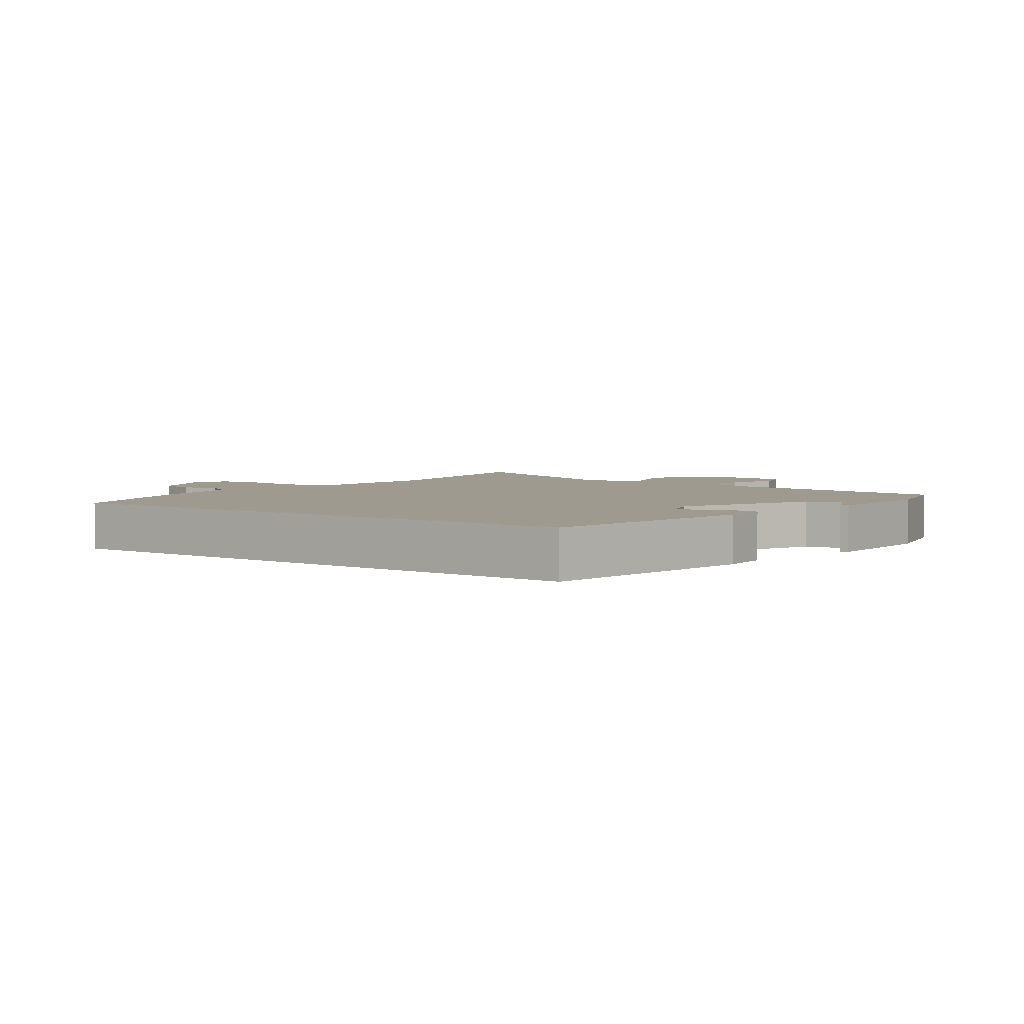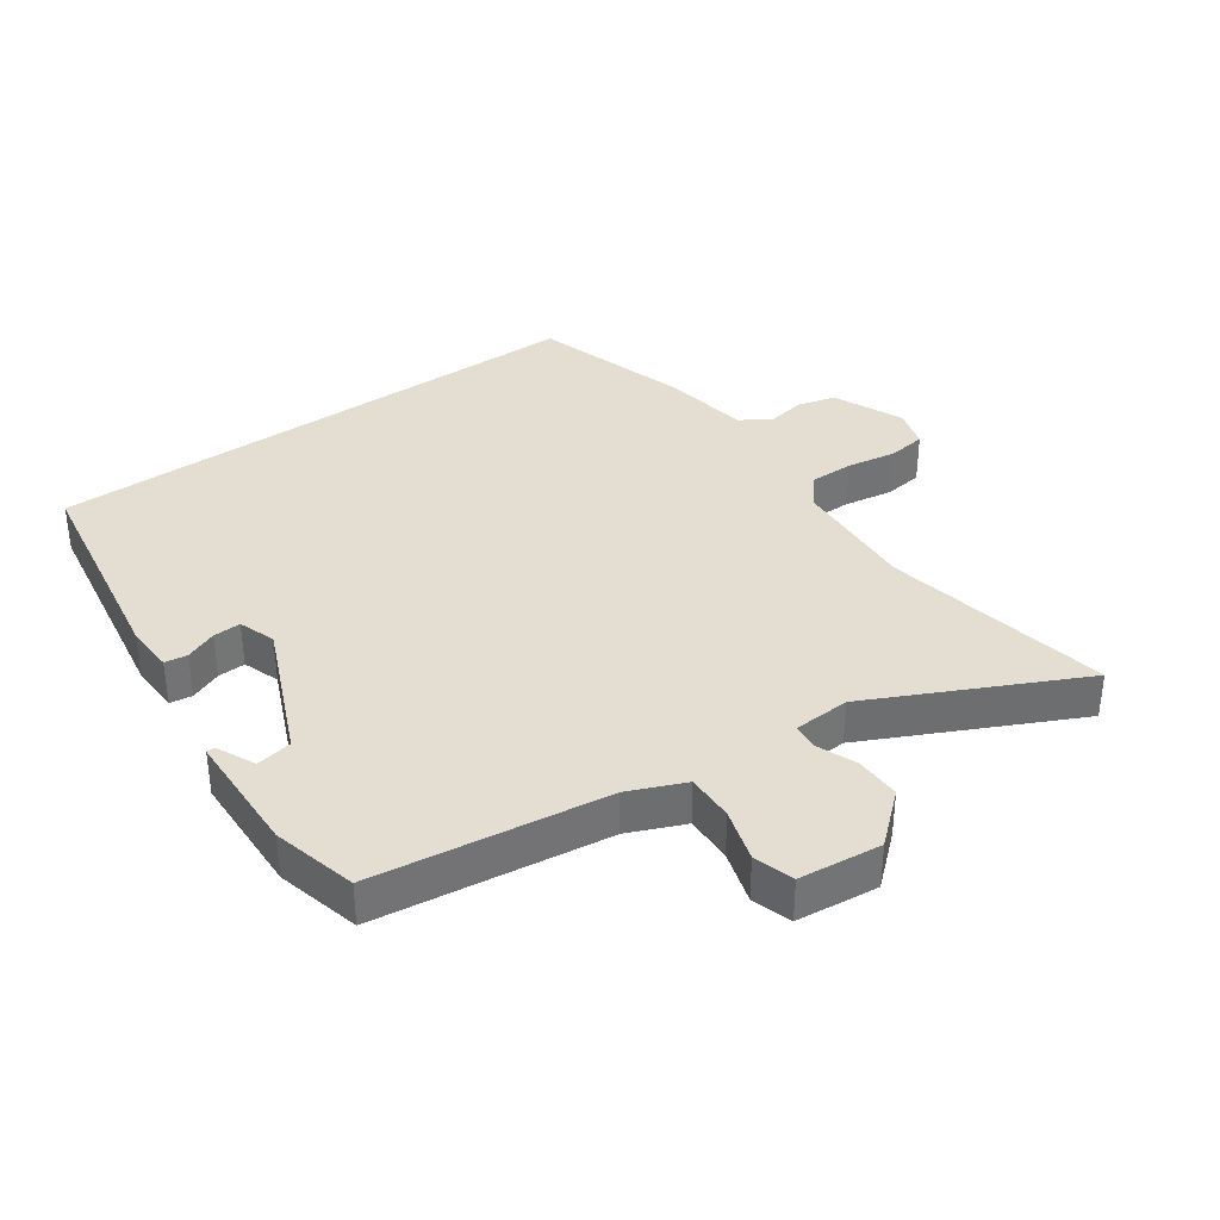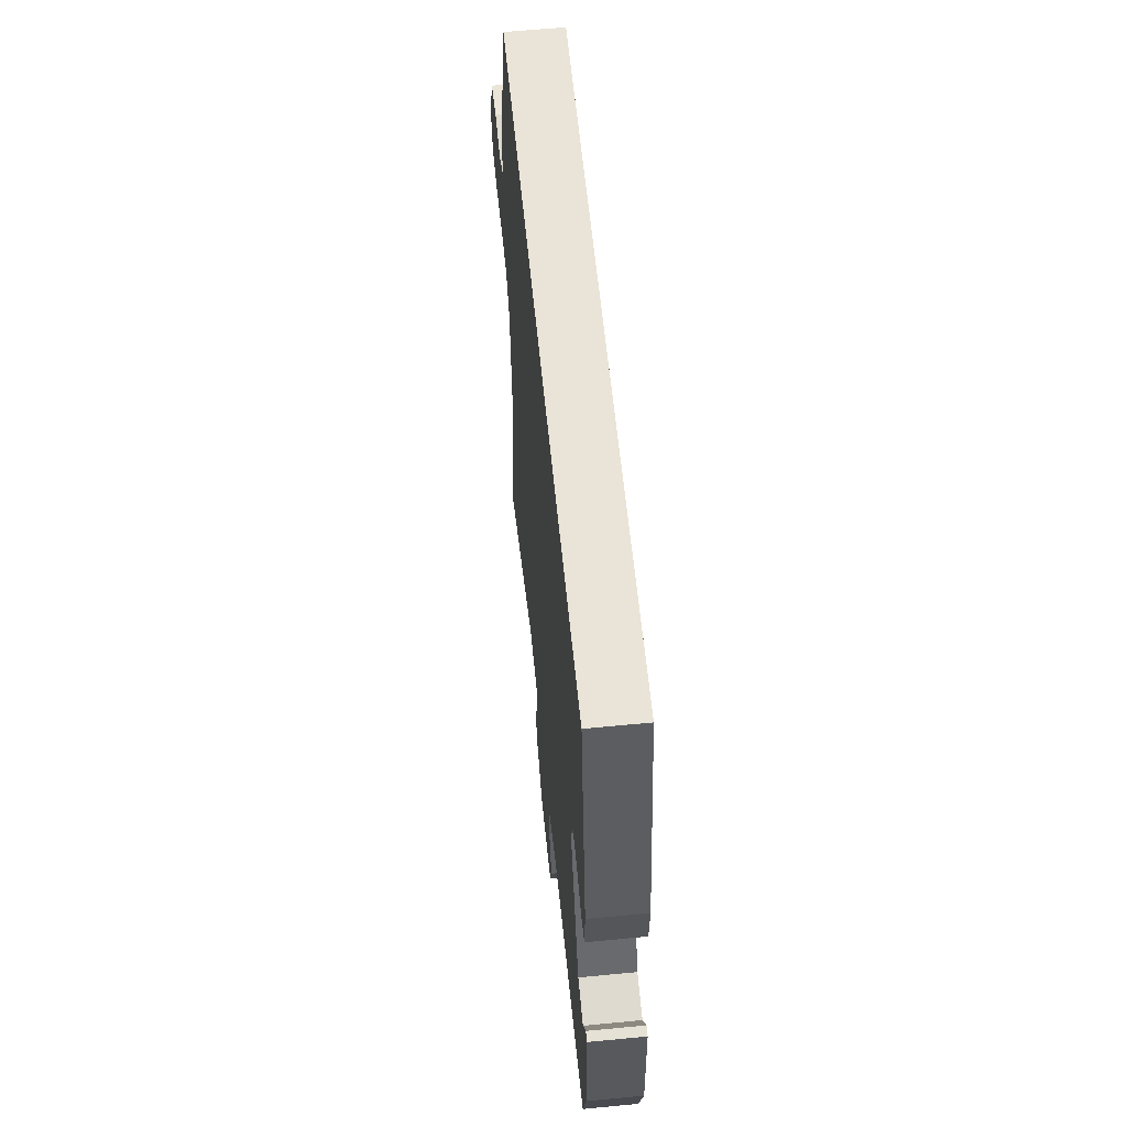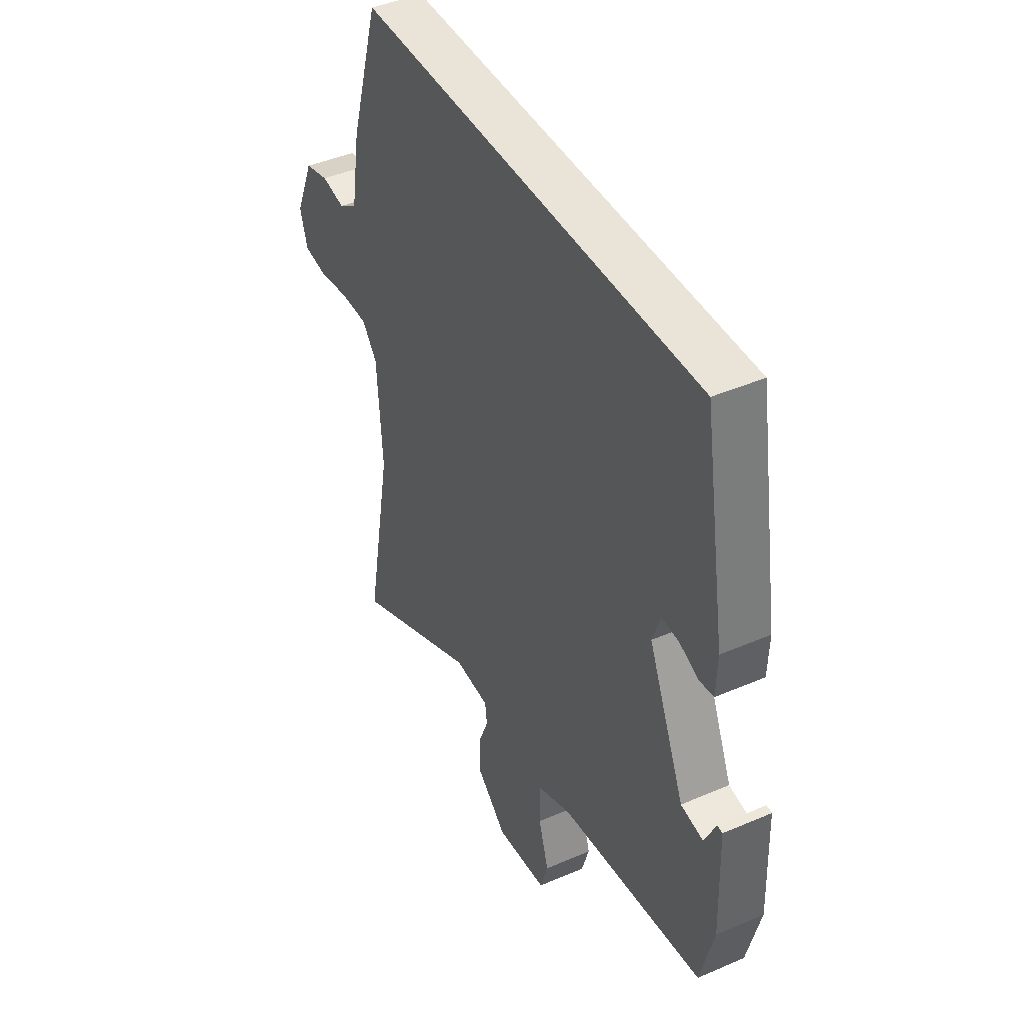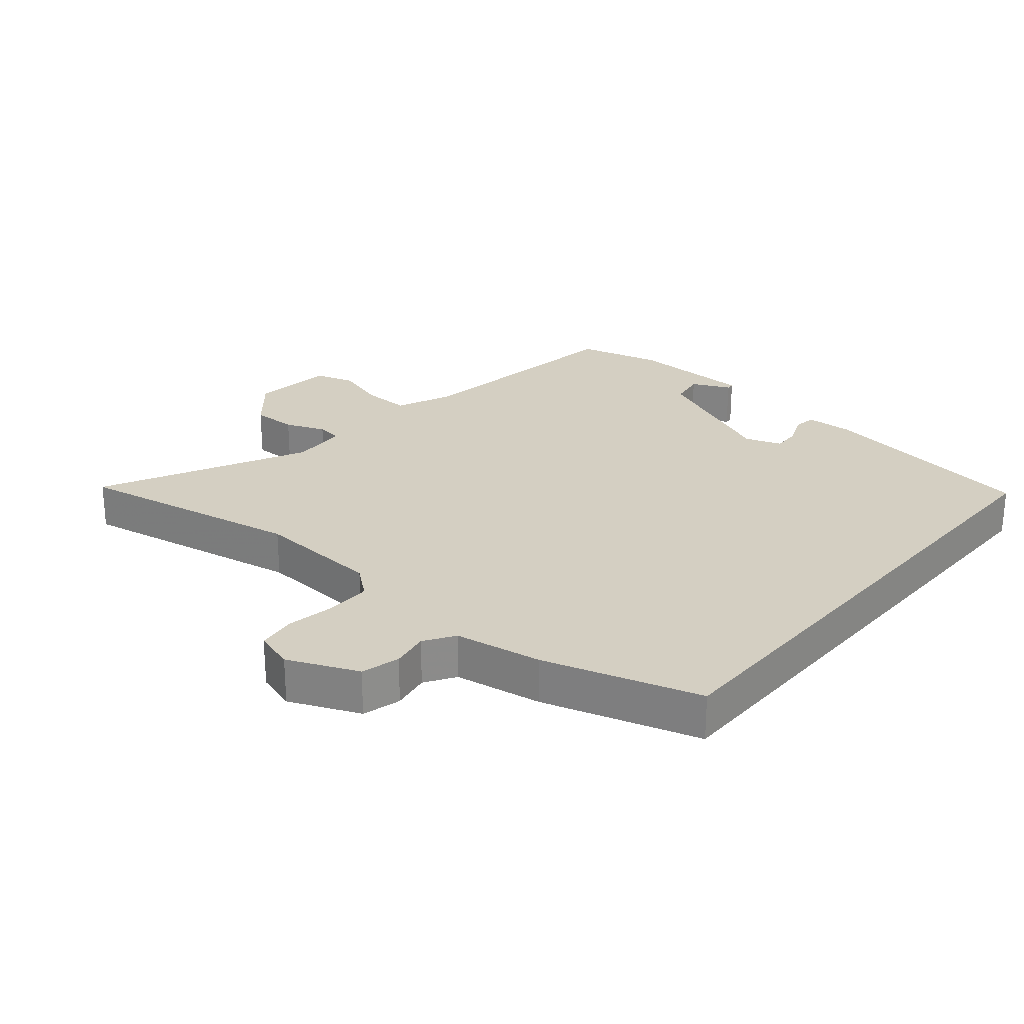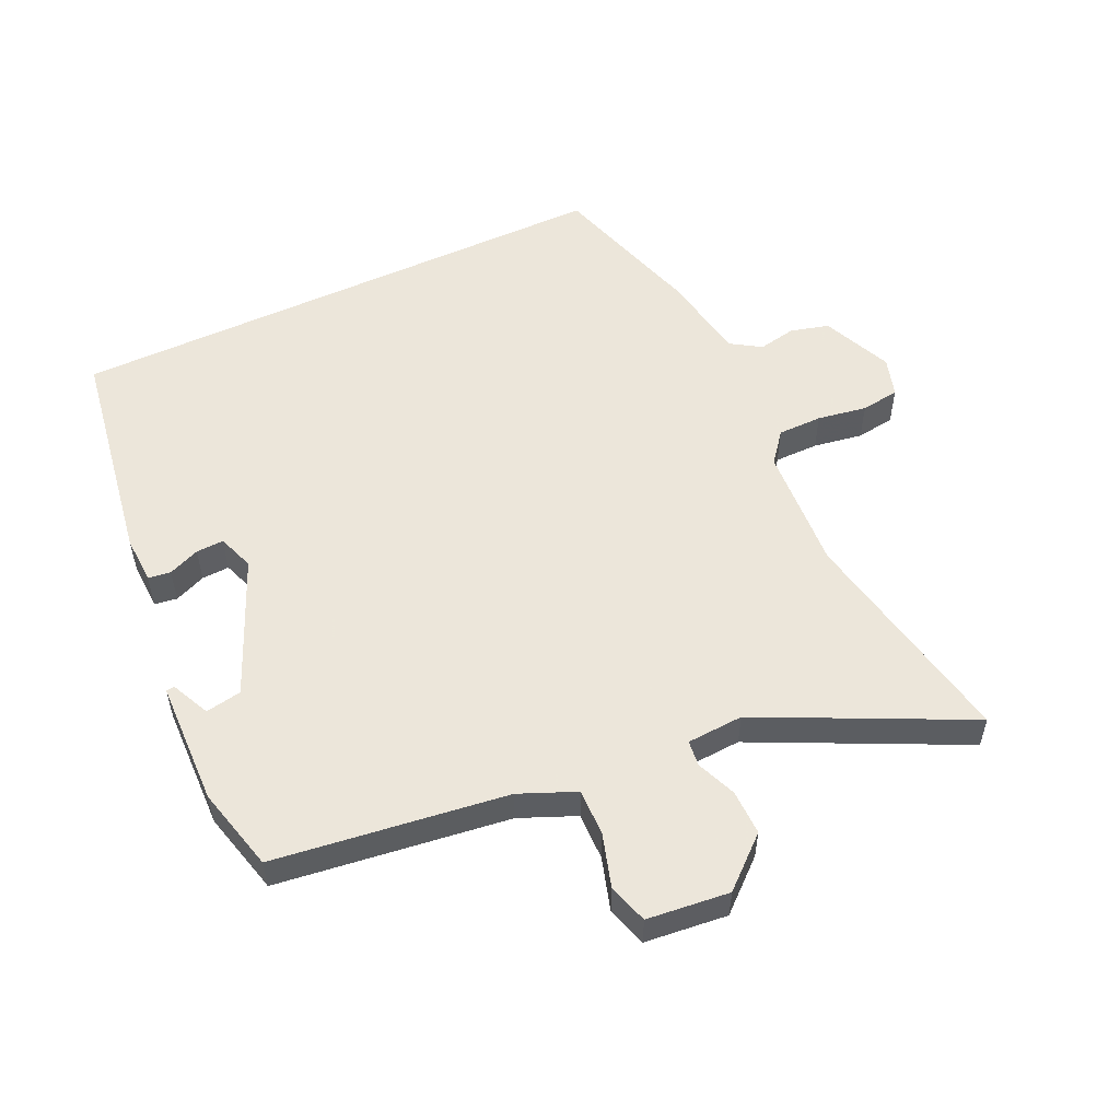
<metadata>
{"format":"obj","ext":"obj","renderer":"f3d","projection":"perspective","resolution":1024,"background":"white","views":[{"elev":3.8,"azim":36.0,"up":"+Y"},{"elev":36.1,"azim":144.6,"up":"+Y"},{"elev":60.8,"azim":84.4,"up":"+Z"},{"elev":43.3,"azim":63.0,"up":"+Z"},{"elev":25.8,"azim":-49.8,"up":"+Y"},{"elev":54.2,"azim":154.8,"up":"+Y"}]}
</metadata>
<code>
v 0.499 0.07 -0.449
v 0.138 0.07 -0.498
v 0.051 0.07 -0.535
v 0.053 0.07 -0.609
v 0.078 0.07 -0.691
v 0.059 0.07 -0.753
v -0.069 0.07 -0.767
v -0.146 0.07 -0.7
v -0.145 0.07 -0.629
v -0.12 0.07 -0.567
v -0.125 0.07 -0.527
v -0.213 0.07 -0.522
v -0.533 0.07 -0.678
v -0.467 0.07 -0.323
v -0.48 0.07 -0.127
v -0.518 0.07 -0.08
v -0.587 0.07 -0.08
v -0.664 0.07 -0.093
v -0.724 0.07 -0.085
v -0.743 0.07 -0.023
v -0.696 0.07 0.086
v -0.636 0.07 0.102
v -0.577 0.07 0.091
v -0.53 0.07 0.121
v -0.508 0.07 0.257
v -0.435 0.07 0.5
v 0.43 0.07 0.5
v 0.487 0.07 0.154
v 0.484 0.07 0.079
v 0.449 0.07 0.074
v 0.4 0.07 0.094
v 0.357 0.07 0.096
v 0.337 0.07 0.039
v 0.429 0.07 -0.173
v 0.485 0.07 -0.183
v 0.513 0.07 -0.123
v 0.526 0.07 -0.124
v 0.532 0.07 -0.318
v 0.499 0 -0.449
v 0.138 0 -0.498
v 0.051 0 -0.535
v 0.053 0 -0.609
v 0.078 0 -0.691
v 0.059 0 -0.753
v -0.069 0 -0.767
v -0.146 0 -0.7
v -0.145 0 -0.629
v -0.12 0 -0.567
v -0.125 0 -0.527
v -0.213 0 -0.522
v -0.533 0 -0.678
v -0.467 0 -0.323
v -0.48 0 -0.127
v -0.518 0 -0.08
v -0.587 0 -0.08
v -0.664 0 -0.093
v -0.724 0 -0.085
v -0.743 0 -0.023
v -0.696 0 0.086
v -0.636 0 0.102
v -0.577 0 0.091
v -0.53 0 0.121
v -0.508 0 0.257
v -0.435 0 0.5
v 0.43 0 0.5
v 0.487 0 0.154
v 0.484 0 0.079
v 0.449 0 0.074
v 0.4 0 0.094
v 0.357 0 0.096
v 0.337 0 0.039
v 0.429 0 -0.173
v 0.485 0 -0.183
v 0.513 0 -0.123
v 0.526 0 -0.124
v 0.532 0 -0.318
f 35 36 37 38
f 34 35 38 1
f 33 34 1 2
f 32 33 2 3
f 28 29 30 31
f 28 31 32
f 27 28 32
f 24 25 26 27
f 23 24 27 32
f 20 21 22 23
f 17 18 19 20
f 16 17 20 23
f 15 16 23 32
f 12 13 14
f 11 12 14 15
f 7 8 9 10
f 7 10 11
f 4 5 6 7
f 3 4 7 11
f 3 11 15 32
f 76 75 74 73
f 39 76 73 72
f 40 39 72 71
f 41 40 71 70
f 69 68 67 66
f 70 69 66
f 70 66 65
f 65 64 63 62
f 70 65 62 61
f 61 60 59 58
f 58 57 56 55
f 61 58 55 54
f 70 61 54 53
f 52 51 50
f 53 52 50 49
f 48 47 46 45
f 49 48 45
f 45 44 43 42
f 49 45 42 41
f 70 53 49 41
f 1 39 40 2
f 2 40 41 3
f 3 41 42 4
f 4 42 43 5
f 5 43 44 6
f 6 44 45 7
f 7 45 46 8
f 8 46 47 9
f 9 47 48 10
f 10 48 49 11
f 11 49 50 12
f 12 50 51 13
f 13 51 52 14
f 14 52 53 15
f 15 53 54 16
f 16 54 55 17
f 17 55 56 18
f 18 56 57 19
f 19 57 58 20
f 20 58 59 21
f 21 59 60 22
f 22 60 61 23
f 23 61 62 24
f 24 62 63 25
f 25 63 64 26
f 26 64 65 27
f 27 65 66 28
f 28 66 67 29
f 29 67 68 30
f 30 68 69 31
f 31 69 70 32
f 32 70 71 33
f 33 71 72 34
f 34 72 73 35
f 35 73 74 36
f 36 74 75 37
f 37 75 76 38
f 38 76 39 1

</code>
